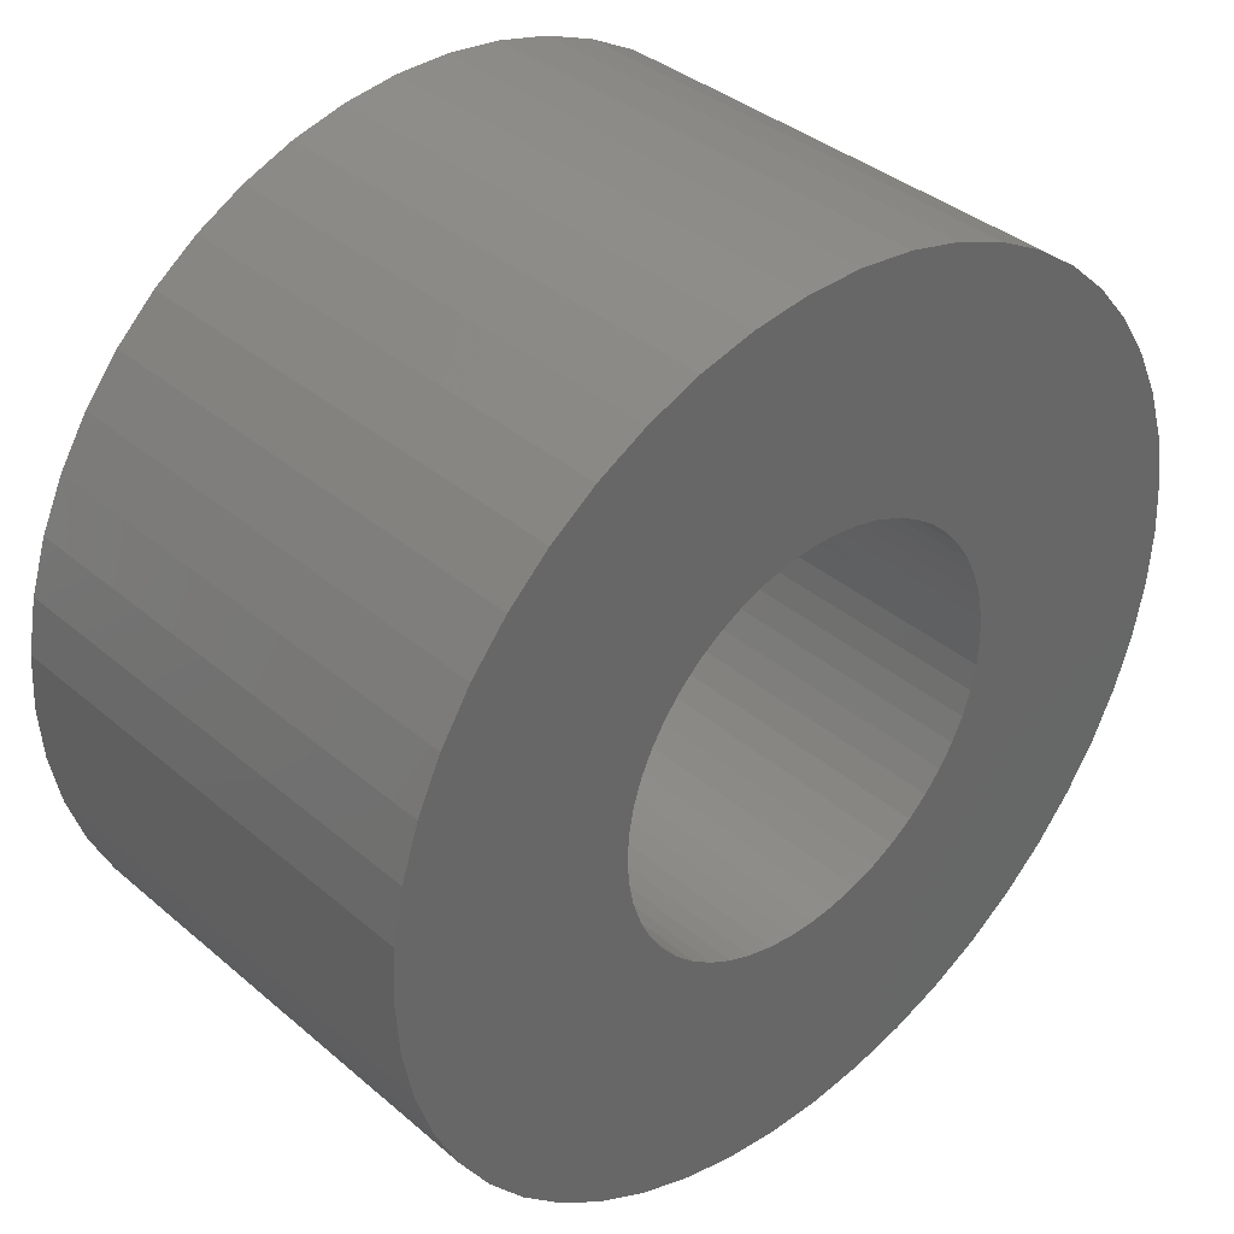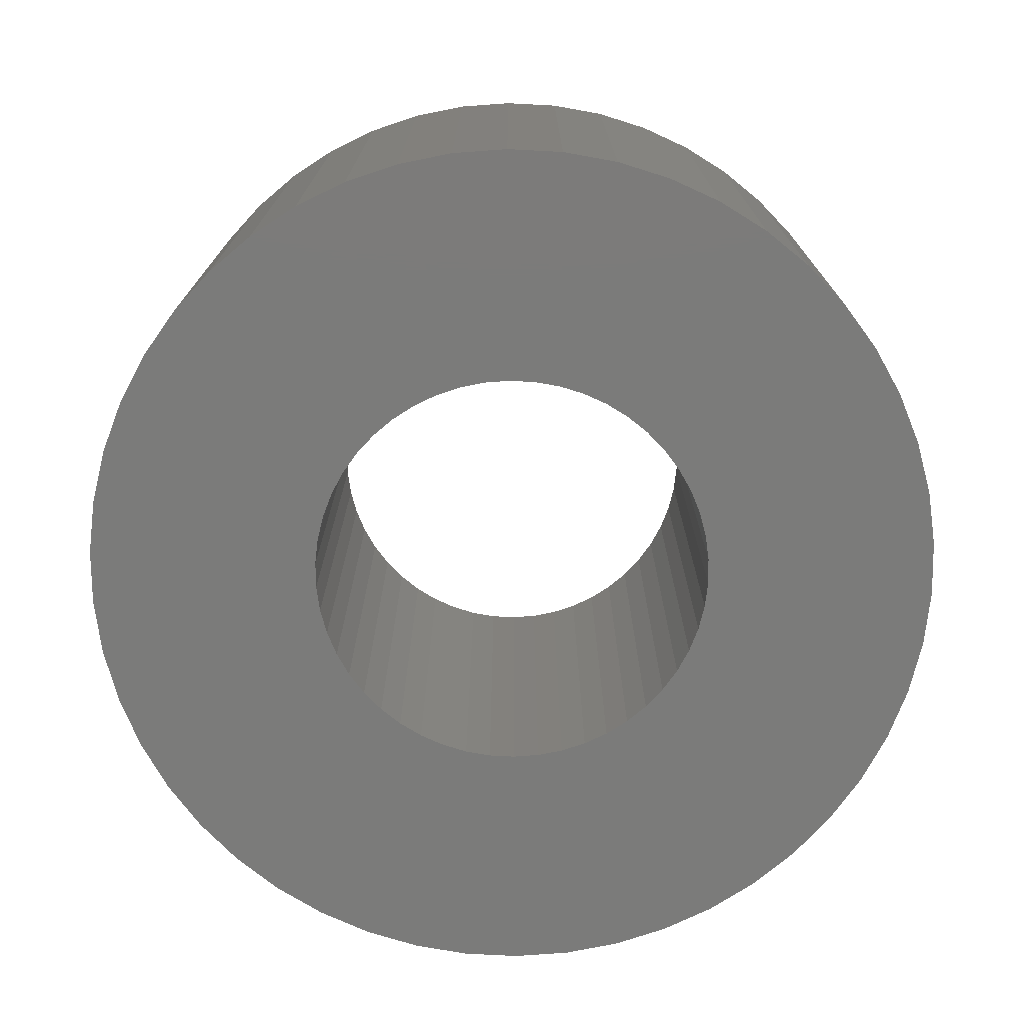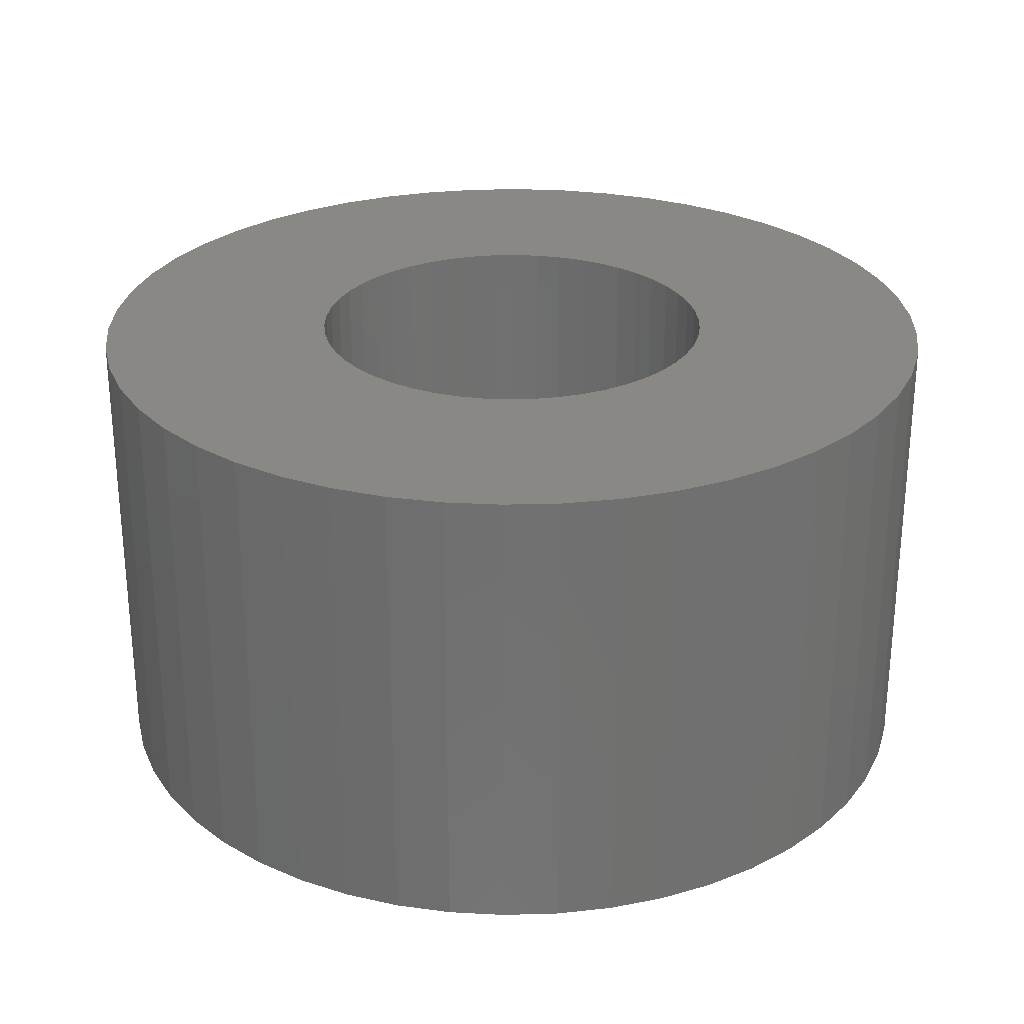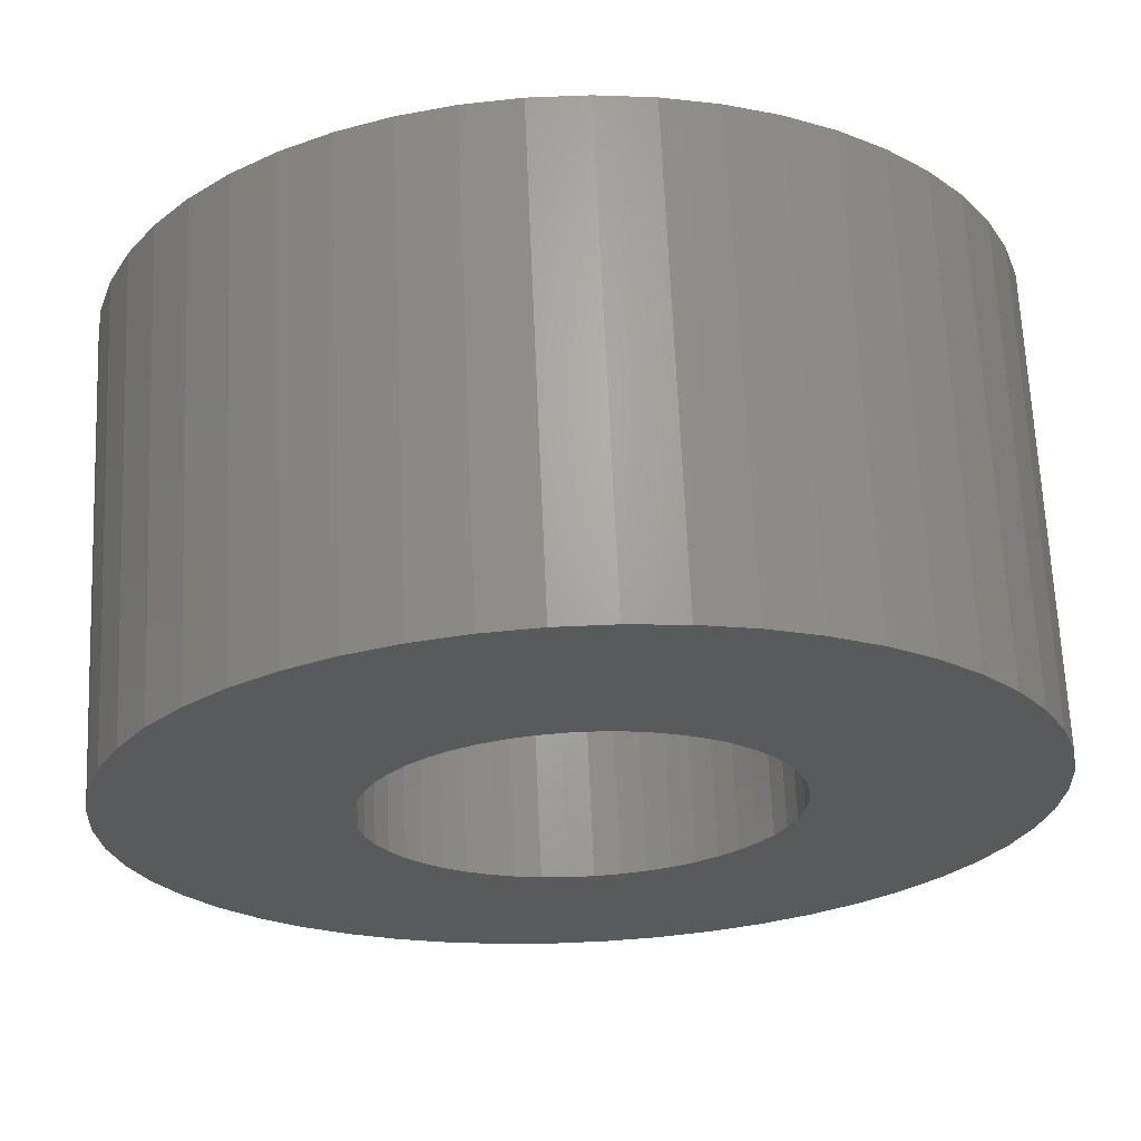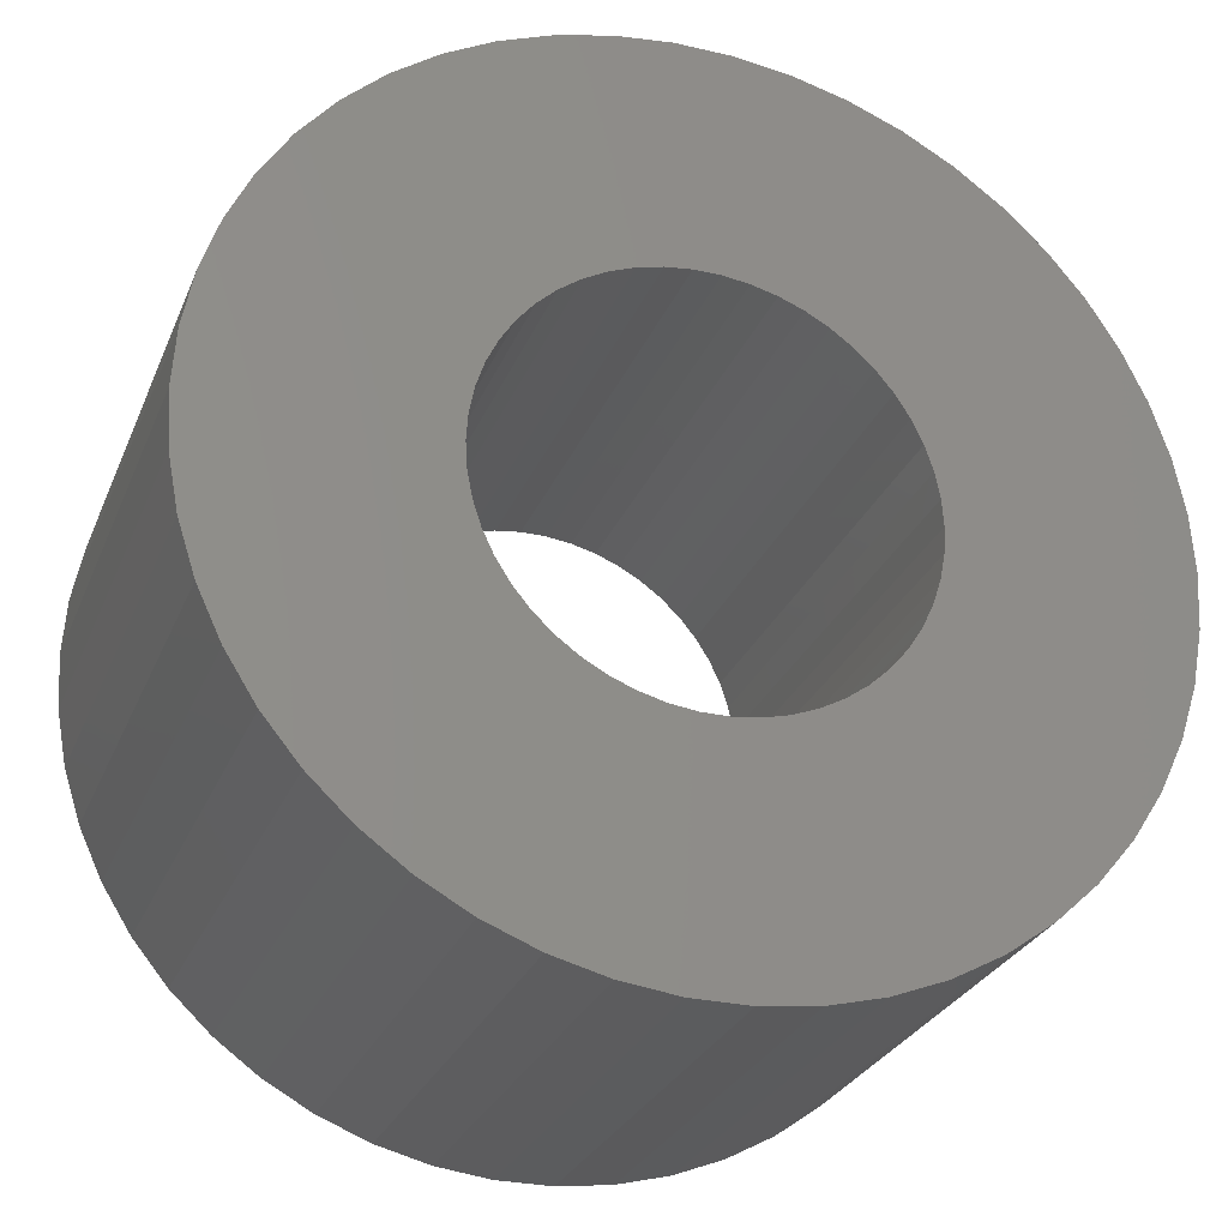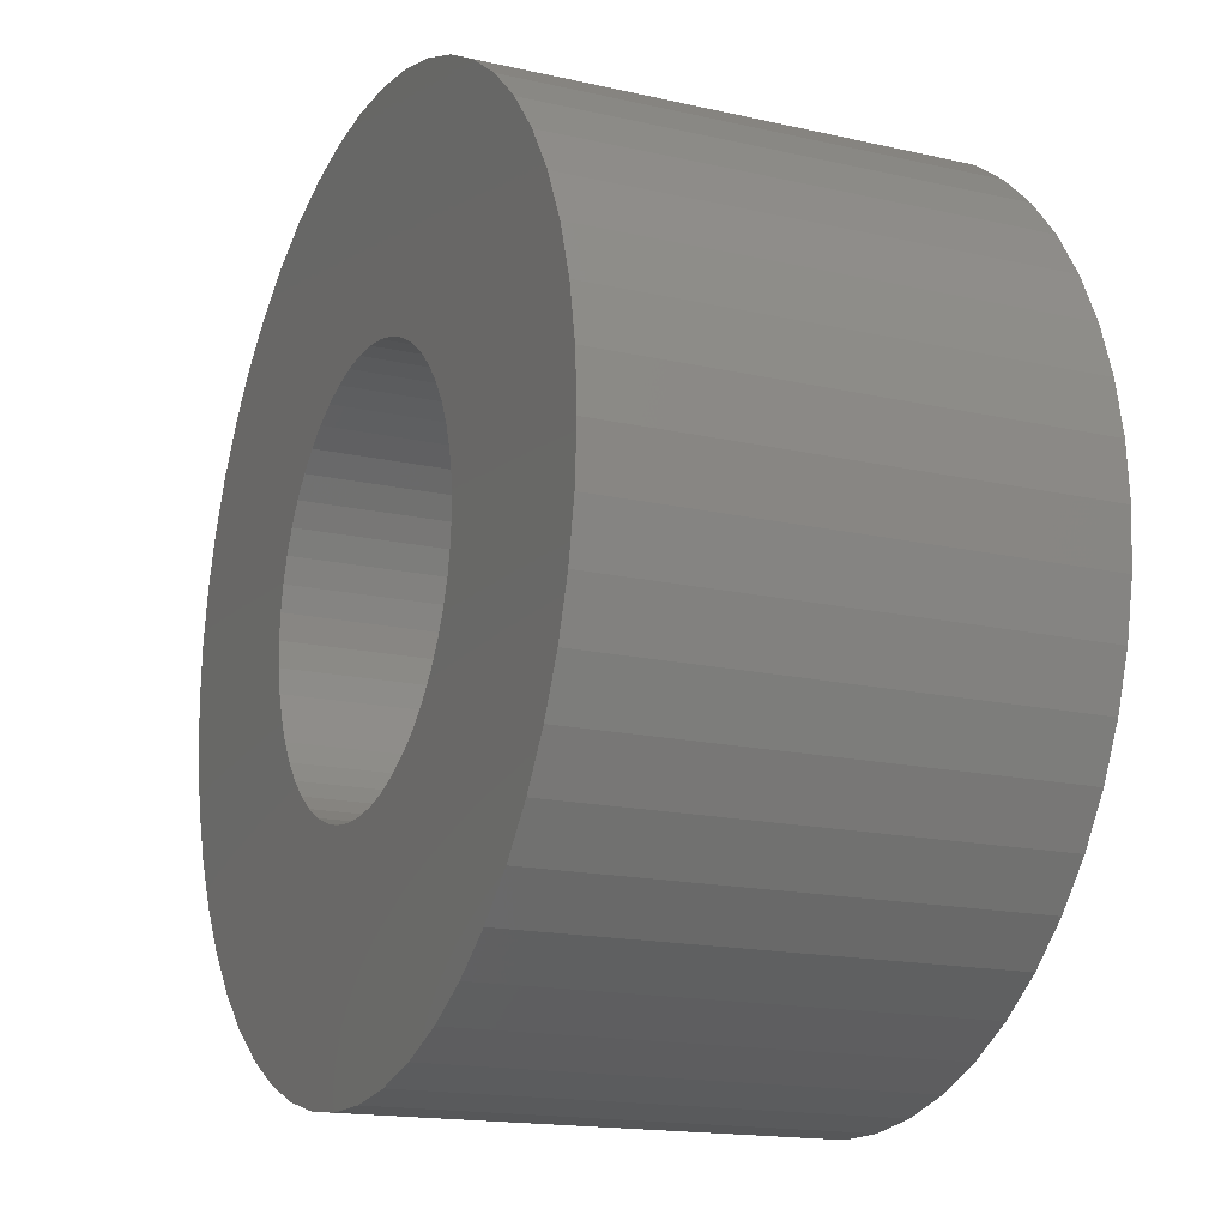
<metadata>
{"format":"stl","ext":"stl","renderer":"f3d","projection":"perspective","resolution":1024,"background":"white","views":[{"elev":37.4,"azim":-42.7,"up":"+Y"},{"elev":-74.2,"azim":61.8,"up":"+Z"},{"elev":27.3,"azim":76.7,"up":"+Z"},{"elev":66.7,"azim":177.5,"up":"+Y"},{"elev":-28.0,"azim":-19.4,"up":"+Y"},{"elev":-16.3,"azim":-115.1,"up":"+Y"}]}
</metadata>
<code>
# stl→obj: 200 verts, 400 faces
v 7.5 0 4
v 7.441 0.94 -4
v 7.441 0.94 4
v 7.5 0 -4
v -7.5 0 -4
v -7.441 0.94 4
v -7.441 0.94 -4
v -7.5 0 4
v 0.4709 7.485 -4
v -0.4709 7.485 4
v 0.4709 7.485 4
v -0.4709 7.485 -4
v 5.467 5.134 -4
v 4.781 5.779 4
v 5.467 5.134 4
v 4.781 5.779 -4
v -4.781 5.779 -4
v -5.467 5.134 4
v -4.781 5.779 4
v -5.467 5.134 -4
v -2.318 7.133 -4
v -3.193 6.786 4
v -2.318 7.133 4
v -3.193 6.786 -4
v 6.973 2.761 4
v 6.572 3.613 -4
v 6.572 3.613 4
v 6.973 2.761 -4
v 3.193 6.786 -4
v 2.318 7.133 4
v 3.193 6.786 4
v 2.318 7.133 -4
v 1.405 7.367 4
v 1.405 7.367 -4
v 4.019 6.332 4
v 4.019 6.332 -4
v -6.973 2.761 -4
v -6.572 3.613 4
v -6.572 3.613 -4
v -6.973 2.761 4
v -6.068 4.408 4
v -6.068 4.408 -4
v -7.264 1.865 4
v -7.264 1.865 -4
v -4.019 6.332 -4
v -4.019 6.332 4
v -1.405 7.367 4
v -1.405 7.367 -4
v 7.441 -0.94 4
v 7.441 -0.94 -4
v -2.318 -7.133 -4
v -1.405 -7.367 4
v -2.318 -7.133 4
v -1.405 -7.367 -4
v -6.572 -3.613 -4
v -6.973 -2.761 4
v -6.973 -2.761 -4
v -6.572 -3.613 4
v 0.4709 -7.485 -4
v 1.405 -7.367 4
v 0.4709 -7.485 4
v 1.405 -7.367 -4
v 7.264 1.865 4
v 7.264 1.865 -4
v 6.068 4.408 4
v 6.068 4.408 -4
v 3.5 0 4
v 3.472 0.4387 4
v 3.39 0.8704 4
v 3.472 -0.4387 4
v 3.254 1.288 4
v 7.264 -1.865 4
v 3.067 1.686 4
v 3.39 -0.8704 4
v 2.832 2.057 4
v 6.973 -2.761 4
v 2.551 2.396 4
v 3.254 -1.288 4
v 2.231 2.697 4
v 6.572 -3.613 4
v 3.067 -1.686 4
v 1.875 2.955 4
v 1.49 3.167 4
v 1.082 3.329 4
v 0.6558 3.438 4
v 0.2198 3.493 4
v -0.2198 3.493 4
v -0.6558 3.438 4
v -1.082 3.329 4
v -1.49 3.167 4
v -1.875 2.955 4
v -2.231 2.697 4
v -2.551 2.396 4
v -2.832 2.057 4
v -3.067 1.686 4
v 6.068 -4.408 4
v 2.832 -2.057 4
v 5.467 -5.134 4
v 2.551 -2.396 4
v 4.781 -5.779 4
v 2.231 -2.697 4
v 4.019 -6.332 4
v 1.875 -2.955 4
v 3.193 -6.786 4
v 1.49 -3.167 4
v 2.318 -7.133 4
v 1.082 -3.329 4
v 0.6558 -3.438 4
v 0.2198 -3.493 4
v -0.2198 -3.493 4
v -0.4709 -7.485 4
v -0.6558 -3.438 4
v -1.082 -3.329 4
v -1.49 -3.167 4
v -3.193 -6.786 4
v -1.875 -2.955 4
v -4.019 -6.332 4
v -2.231 -2.697 4
v -4.781 -5.779 4
v -2.551 -2.396 4
v -5.467 -5.134 4
v -2.832 -2.057 4
v -6.068 -4.408 4
v -3.067 -1.686 4
v -3.254 -1.288 4
v -3.39 -0.8704 4
v -7.264 -1.865 4
v -3.472 -0.4387 4
v -7.441 -0.94 4
v -3.5 0 4
v -3.254 1.288 4
v -3.39 0.8704 4
v -3.472 0.4387 4
v 7.264 -1.865 -4
v 6.973 -2.761 -4
v -0.4709 -7.485 -4
v -7.441 -0.94 -4
v 2.318 -7.133 -4
v 3.193 -6.786 -4
v 4.019 -6.332 -4
v 4.781 -5.779 -4
v 5.467 -5.134 -4
v 6.572 -3.613 -4
v -3.193 -6.786 -4
v -5.467 -5.134 -4
v -4.781 -5.779 -4
v 6.068 -4.408 -4
v -6.068 -4.408 -4
v -7.264 -1.865 -4
v 3.5 0 -4
v 3.472 -0.4387 -4
v 3.39 -0.8704 -4
v 3.472 0.4387 -4
v 3.254 -1.288 -4
v 3.067 -1.686 -4
v 3.39 0.8704 -4
v 2.832 -2.057 -4
v 2.551 -2.396 -4
v 3.254 1.288 -4
v 2.231 -2.697 -4
v 3.067 1.686 -4
v 1.875 -2.955 -4
v 1.49 -3.167 -4
v 1.082 -3.329 -4
v 0.6558 -3.438 -4
v 0.2198 -3.493 -4
v -0.2198 -3.493 -4
v -0.6558 -3.438 -4
v -1.082 -3.329 -4
v -1.49 -3.167 -4
v -1.875 -2.955 -4
v -4.019 -6.332 -4
v -2.231 -2.697 -4
v -2.551 -2.396 -4
v -2.832 -2.057 -4
v -3.067 -1.686 -4
v 2.832 2.057 -4
v 2.551 2.396 -4
v 2.231 2.697 -4
v 1.875 2.955 -4
v 1.49 3.167 -4
v 1.082 3.329 -4
v 0.6558 3.438 -4
v 0.2198 3.493 -4
v -0.2198 3.493 -4
v -0.6558 3.438 -4
v -1.082 3.329 -4
v -1.49 3.167 -4
v -1.875 2.955 -4
v -2.231 2.697 -4
v -2.551 2.396 -4
v -2.832 2.057 -4
v -3.067 1.686 -4
v -3.254 1.288 -4
v -3.39 0.8704 -4
v -3.472 0.4387 -4
v -3.5 0 -4
v -3.254 -1.288 -4
v -3.39 -0.8704 -4
v -3.472 -0.4387 -4
f 1 2 3
f 2 1 4
f 5 6 7
f 6 5 8
f 9 10 11
f 10 9 12
f 13 14 15
f 14 13 16
f 17 18 19
f 18 17 20
f 21 22 23
f 22 21 24
f 25 26 27
f 26 25 28
f 29 30 31
f 30 29 32
f 32 33 30
f 33 32 34
f 16 35 14
f 35 16 36
f 37 38 39
f 38 37 40
f 39 41 42
f 41 39 38
f 7 43 44
f 43 7 6
f 45 19 46
f 19 45 17
f 12 47 10
f 47 12 48
f 49 4 1
f 4 49 50
f 51 52 53
f 52 51 54
f 55 56 57
f 56 55 58
f 59 60 61
f 60 59 62
f 63 28 25
f 28 63 64
f 3 64 63
f 64 3 2
f 65 13 15
f 13 65 66
f 27 66 65
f 66 27 26
f 34 11 33
f 11 34 9
f 36 31 35
f 31 36 29
f 67 1 3
f 68 3 63
f 1 67 49
f 69 63 25
f 70 49 67
f 71 25 27
f 49 70 72
f 73 27 65
f 74 72 70
f 75 65 15
f 72 74 76
f 77 15 14
f 78 76 74
f 79 14 35
f 76 78 80
f 81 80 78
f 3 68 67
f 63 69 68
f 25 71 69
f 82 35 31
f 27 73 71
f 65 75 73
f 15 77 75
f 83 31 30
f 14 79 77
f 35 82 79
f 31 83 82
f 84 30 33
f 30 84 83
f 33 85 84
f 11 85 33
f 11 86 85
f 11 87 86
f 10 87 11
f 10 88 87
f 47 88 10
f 88 47 89
f 23 89 47
f 89 23 90
f 22 90 23
f 90 22 91
f 46 91 22
f 91 46 92
f 19 92 46
f 92 19 93
f 18 93 19
f 93 18 94
f 41 94 18
f 94 41 95
f 38 95 41
f 80 81 96
f 97 96 81
f 96 97 98
f 99 98 97
f 98 99 100
f 101 100 99
f 100 101 102
f 103 102 101
f 102 103 104
f 105 104 103
f 104 105 106
f 107 106 105
f 106 107 60
f 108 60 107
f 108 61 60
f 109 61 108
f 110 61 109
f 110 111 61
f 112 111 110
f 52 112 113
f 112 52 111
f 53 113 114
f 115 114 116
f 117 116 118
f 113 53 52
f 119 118 120
f 121 120 122
f 123 122 124
f 114 115 53
f 58 124 125
f 56 125 126
f 127 126 128
f 129 128 130
f 95 38 131
f 116 117 115
f 40 131 38
f 118 119 117
f 131 40 132
f 120 121 119
f 43 132 40
f 122 123 121
f 132 43 133
f 124 58 123
f 6 133 43
f 125 56 58
f 133 6 130
f 126 127 56
f 8 130 6
f 128 129 127
f 130 8 129
f 76 134 72
f 134 76 135
f 72 50 49
f 50 72 134
f 54 111 52
f 111 54 136
f 137 8 5
f 8 137 129
f 138 104 106
f 104 138 139
f 62 106 60
f 106 62 138
f 42 18 20
f 18 42 41
f 44 40 37
f 40 44 43
f 24 46 22
f 46 24 45
f 48 23 47
f 23 48 21
f 139 102 104
f 102 139 140
f 141 98 100
f 98 141 142
f 80 135 76
f 135 80 143
f 144 53 115
f 53 144 51
f 145 119 121
f 119 145 146
f 96 143 80
f 143 96 147
f 140 100 102
f 100 140 141
f 98 147 96
f 147 98 142
f 136 61 111
f 61 136 59
f 148 58 55
f 58 148 123
f 57 127 149
f 127 57 56
f 150 4 50
f 151 50 134
f 4 150 2
f 152 134 135
f 153 2 150
f 154 135 143
f 2 153 64
f 155 143 147
f 156 64 153
f 157 147 142
f 64 156 28
f 158 142 141
f 159 28 156
f 160 141 140
f 28 159 26
f 161 26 159
f 50 151 150
f 134 152 151
f 135 154 152
f 162 140 139
f 143 155 154
f 147 157 155
f 142 158 157
f 163 139 138
f 141 160 158
f 140 162 160
f 139 163 162
f 164 138 62
f 138 164 163
f 62 165 164
f 59 165 62
f 59 166 165
f 59 167 166
f 136 167 59
f 136 168 167
f 54 168 136
f 168 54 169
f 51 169 54
f 169 51 170
f 144 170 51
f 170 144 171
f 172 171 144
f 171 172 173
f 146 173 172
f 173 146 174
f 145 174 146
f 174 145 175
f 148 175 145
f 175 148 176
f 55 176 148
f 26 161 66
f 177 66 161
f 66 177 13
f 178 13 177
f 13 178 16
f 179 16 178
f 16 179 36
f 180 36 179
f 36 180 29
f 181 29 180
f 29 181 32
f 182 32 181
f 32 182 34
f 183 34 182
f 183 9 34
f 184 9 183
f 185 9 184
f 185 12 9
f 186 12 185
f 48 186 187
f 186 48 12
f 21 187 188
f 24 188 189
f 45 189 190
f 187 21 48
f 17 190 191
f 20 191 192
f 42 192 193
f 188 24 21
f 39 193 194
f 37 194 195
f 44 195 196
f 7 196 197
f 176 55 198
f 189 45 24
f 57 198 55
f 190 17 45
f 198 57 199
f 191 20 17
f 149 199 57
f 192 42 20
f 199 149 200
f 193 39 42
f 137 200 149
f 194 37 39
f 200 137 197
f 195 44 37
f 5 197 137
f 196 7 44
f 197 5 7
f 149 129 137
f 129 149 127
f 145 123 148
f 123 145 121
f 172 115 117
f 115 172 144
f 146 117 119
f 117 146 172
f 132 194 131
f 194 132 195
f 161 75 177
f 75 161 73
f 182 83 84
f 83 182 181
f 188 89 90
f 89 188 187
f 131 193 95
f 193 131 194
f 151 67 150
f 67 151 70
f 163 107 105
f 107 163 164
f 153 69 156
f 69 153 68
f 185 86 87
f 86 185 184
f 94 191 93
f 191 94 192
f 191 92 93
f 92 191 190
f 150 68 153
f 68 150 67
f 154 74 152
f 74 154 78
f 164 108 107
f 108 164 165
f 179 77 79
f 77 179 178
f 183 84 85
f 84 183 182
f 184 85 86
f 85 184 183
f 180 79 82
f 79 180 179
f 181 82 83
f 82 181 180
f 130 196 133
f 196 130 197
f 133 195 132
f 195 133 196
f 95 192 94
f 192 95 193
f 186 87 88
f 87 186 185
f 187 88 89
f 88 187 186
f 189 90 91
f 90 189 188
f 190 91 92
f 91 190 189
f 152 70 151
f 70 152 74
f 165 109 108
f 109 165 166
f 159 73 161
f 73 159 71
f 156 71 159
f 71 156 69
f 177 77 178
f 77 177 75
f 158 101 99
f 101 158 160
f 157 81 155
f 81 157 97
f 169 114 113
f 114 169 170
f 166 110 109
f 110 166 167
f 128 197 130
f 197 128 200
f 124 198 125
f 198 124 176
f 125 199 126
f 199 125 198
f 120 175 122
f 175 120 174
f 162 105 103
f 105 162 163
f 155 78 154
f 78 155 81
f 171 118 116
f 118 171 173
f 168 113 112
f 113 168 169
f 126 200 128
f 200 126 199
f 173 120 118
f 120 173 174
f 122 176 124
f 176 122 175
f 160 103 101
f 103 160 162
f 158 97 157
f 97 158 99
f 170 116 114
f 116 170 171
f 167 112 110
f 112 167 168

</code>
